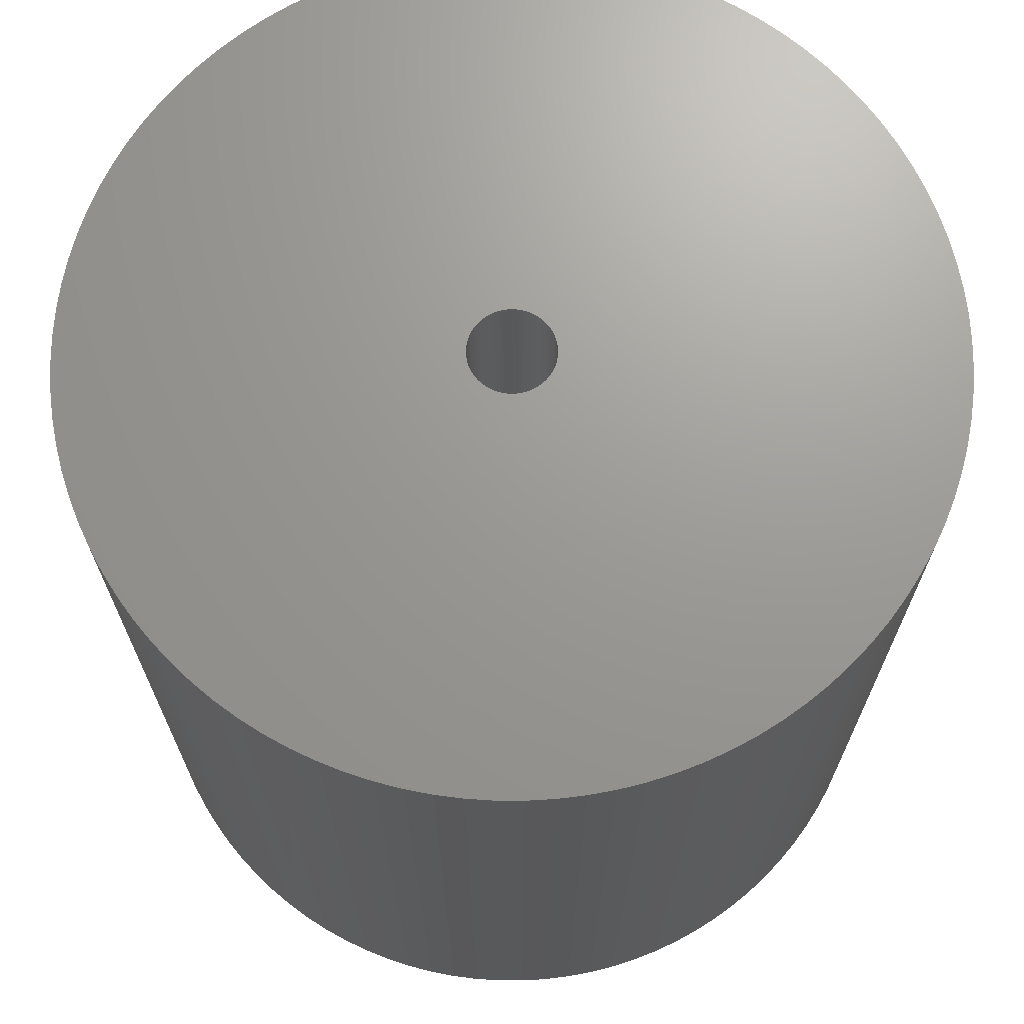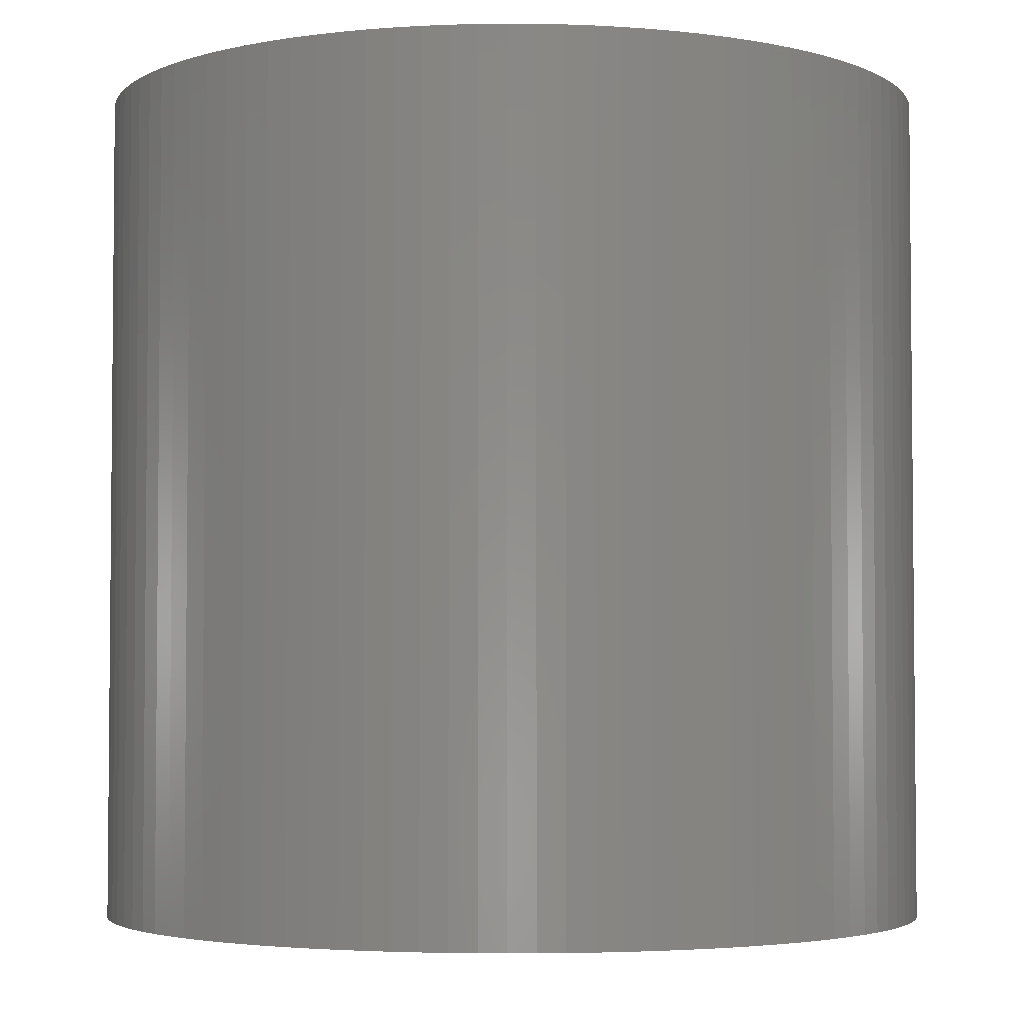
<metadata>
{"format":"stl","ext":"stl","renderer":"f3d","projection":"perspective","resolution":1024,"background":"white","views":[{"elev":69.6,"azim":-26.8,"up":"+Z"},{"elev":-3.5,"azim":112.2,"up":"+Z"}]}
</metadata>
<code>
# stl→obj: 400 verts, 800 faces
v 9.98 0.6279 20
v 9.921 1.253 0
v 9.921 1.253 20
v 9.98 0.6279 0
v 10 0 20
v 10 0 0
v 9.823 1.874 0
v 9.823 1.874 20
v -9.511 3.09 0
v -9.298 3.681 20
v -9.298 3.681 0
v -9.511 3.09 20
v 9.686 2.487 0
v 9.686 2.487 20
v 1 0 20
v 0.998 0.06279 20
v 9.98 -0.6279 20
v 0.9921 0.1253 20
v 0.998 -0.06279 20
v 0.9823 0.1874 20
v 9.921 -1.253 20
v 0.9686 0.2487 20
v 9.511 3.09 20
v 0.9921 -0.1253 20
v 0.9511 0.309 20
v 9.298 3.681 20
v 9.823 -1.874 20
v 0.9298 0.3681 20
v 9.048 4.258 20
v 0.9823 -0.1874 20
v 0.9048 0.4258 20
v 8.763 4.818 20
v 9.686 -2.487 20
v 0.8763 0.4818 20
v 8.443 5.358 20
v 0.9686 -0.2487 20
v 0.8443 0.5358 20
v 8.09 5.878 20
v 9.511 -3.09 20
v 0.809 0.5878 20
v 7.705 6.374 20
v 0.9511 -0.309 20
v 0.7705 0.6374 20
v 7.29 6.845 20
v 9.298 -3.681 20
v 0.729 0.6845 20
v 6.845 7.29 20
v 0.9298 -0.3681 20
v 0.6845 0.729 20
v 6.374 7.705 20
v 9.048 -4.258 20
v 0.6374 0.7705 20
v 5.878 8.09 20
v 0.9048 -0.4258 20
v 0.5878 0.809 20
v 5.358 8.443 20
v 8.763 -4.818 20
v 0.5358 0.8443 20
v 4.818 8.763 20
v 0.8763 -0.4818 20
v 0.4818 0.8763 20
v 4.258 9.048 20
v 8.443 -5.358 20
v 0.4258 0.9048 20
v 3.681 9.298 20
v 0.8443 -0.5358 20
v 0.3681 0.9298 20
v 3.09 9.511 20
v 8.09 -5.878 20
v 0.309 0.9511 20
v 2.487 9.686 20
v 0.809 -0.5878 20
v 0.2487 0.9686 20
v 1.874 9.823 20
v 7.705 -6.374 20
v 0.1874 0.9823 20
v 1.253 9.921 20
v 0.7705 -0.6374 20
v 7.29 -6.845 20
v 0.1253 0.9921 20
v 0.6279 9.98 20
v 0.06279 0.998 20
v 0 10 20
v 0 1 20
v -0.06279 0.998 20
v -0.6279 9.98 20
v -0.1253 0.9921 20
v -1.253 9.921 20
v -0.1874 0.9823 20
v -1.874 9.823 20
v -0.2487 0.9686 20
v -2.487 9.686 20
v -0.309 0.9511 20
v -3.09 9.511 20
v -0.3681 0.9298 20
v -3.681 9.298 20
v -0.4258 0.9048 20
v -4.258 9.048 20
v -0.4818 0.8763 20
v -4.818 8.763 20
v -0.5358 0.8443 20
v -5.358 8.443 20
v -0.5878 0.809 20
v -5.878 8.09 20
v -0.6374 0.7705 20
v -6.374 7.705 20
v -0.6845 0.729 20
v -6.845 7.29 20
v -0.729 0.6845 20
v -7.29 6.845 20
v -0.7705 0.6374 20
v 0.729 -0.6845 20
v 6.845 -7.29 20
v 0.6845 -0.729 20
v 6.374 -7.705 20
v 0.6374 -0.7705 20
v 5.878 -8.09 20
v 0.5878 -0.809 20
v 5.358 -8.443 20
v 0.5358 -0.8443 20
v 4.818 -8.763 20
v 0.4818 -0.8763 20
v 4.258 -9.048 20
v 0.4258 -0.9048 20
v 3.681 -9.298 20
v 0.3681 -0.9298 20
v 3.09 -9.511 20
v 0.309 -0.9511 20
v 2.487 -9.686 20
v 0.2487 -0.9686 20
v 1.874 -9.823 20
v 0.1874 -0.9823 20
v 1.253 -9.921 20
v 0.1253 -0.9921 20
v 0.6279 -9.98 20
v 0.06279 -0.998 20
v 0 -1 20
v 0 -10 20
v -0.06279 -0.998 20
v -0.6279 -9.98 20
v -0.1253 -0.9921 20
v -1.253 -9.921 20
v -0.1874 -0.9823 20
v -1.874 -9.823 20
v -0.2487 -0.9686 20
v -2.487 -9.686 20
v -0.309 -0.9511 20
v -3.09 -9.511 20
v -0.3681 -0.9298 20
v -3.681 -9.298 20
v -0.4258 -0.9048 20
v -4.258 -9.048 20
v -0.4818 -0.8763 20
v -4.818 -8.763 20
v -0.5358 -0.8443 20
v -5.358 -8.443 20
v -0.5878 -0.809 20
v -5.878 -8.09 20
v -0.6374 -0.7705 20
v -6.374 -7.705 20
v -0.6845 -0.729 20
v -6.845 -7.29 20
v -0.729 -0.6845 20
v -7.29 -6.845 20
v -0.7705 -0.6374 20
v -7.705 -6.374 20
v -0.809 -0.5878 20
v -8.09 -5.878 20
v -0.8443 -0.5358 20
v -8.443 -5.358 20
v -0.8763 -0.4818 20
v -8.763 -4.818 20
v -0.9048 -0.4258 20
v -9.048 -4.258 20
v -0.9298 -0.3681 20
v -9.298 -3.681 20
v -0.9511 -0.309 20
v -9.511 -3.09 20
v -0.9686 -0.2487 20
v -9.686 -2.487 20
v -0.9823 -0.1874 20
v -9.823 -1.874 20
v -0.9921 -0.1253 20
v -9.921 -1.253 20
v -0.998 -0.06279 20
v -9.98 -0.6279 20
v -1 0 20
v -7.705 6.374 20
v -0.809 0.5878 20
v -8.09 5.878 20
v -0.8443 0.5358 20
v -8.443 5.358 20
v -0.8763 0.4818 20
v -8.763 4.818 20
v -0.9048 0.4258 20
v -9.048 4.258 20
v -0.9298 0.3681 20
v -0.9511 0.309 20
v -0.9686 0.2487 20
v -9.686 2.487 20
v -0.9823 0.1874 20
v -9.823 1.874 20
v -0.9921 0.1253 20
v -9.921 1.253 20
v -0.998 0.06279 20
v -9.98 0.6279 20
v -10 0 20
v -1.253 -9.921 0
v -0.6279 -9.98 0
v 6.374 7.705 0
v 5.878 8.09 0
v -8.09 -5.878 0
v -8.443 -5.358 0
v -8.09 5.878 0
v -7.705 6.374 0
v -9.98 -0.6279 0
v -10 0 0
v 1 0 0
v 9.98 -0.6279 0
v 0.998 -0.06279 0
v 9.921 -1.253 0
v 0.9921 -0.1253 0
v 9.823 -1.874 0
v 0.998 0.06279 0
v 0.9823 -0.1874 0
v 9.686 -2.487 0
v 0.9686 -0.2487 0
v 9.511 -3.09 0
v 0.9921 0.1253 0
v 0.9511 -0.309 0
v 9.298 -3.681 0
v 0.9298 -0.3681 0
v 9.048 -4.258 0
v 0.9823 0.1874 0
v 0.9048 -0.4258 0
v 8.763 -4.818 0
v 0.8763 -0.4818 0
v 8.443 -5.358 0
v 0.9686 0.2487 0
v 0.8443 -0.5358 0
v 8.09 -5.878 0
v 9.511 3.09 0
v 0.809 -0.5878 0
v 7.705 -6.374 0
v 0.9511 0.309 0
v 0.7705 -0.6374 0
v 7.29 -6.845 0
v 9.298 3.681 0
v 0.729 -0.6845 0
v 6.845 -7.29 0
v 0.9298 0.3681 0
v 0.6845 -0.729 0
v 6.374 -7.705 0
v 9.048 4.258 0
v 0.6374 -0.7705 0
v 5.878 -8.09 0
v 0.9048 0.4258 0
v 0.5878 -0.809 0
v 5.358 -8.443 0
v 8.763 4.818 0
v 0.5358 -0.8443 0
v 4.818 -8.763 0
v 0.8763 0.4818 0
v 0.4818 -0.8763 0
v 4.258 -9.048 0
v 8.443 5.358 0
v 0.4258 -0.9048 0
v 3.681 -9.298 0
v 0.8443 0.5358 0
v 0.3681 -0.9298 0
v 3.09 -9.511 0
v 8.09 5.878 0
v 0.309 -0.9511 0
v 2.487 -9.686 0
v 0.809 0.5878 0
v 0.2487 -0.9686 0
v 1.874 -9.823 0
v 7.705 6.374 0
v 0.1874 -0.9823 0
v 1.253 -9.921 0
v 0.7705 0.6374 0
v 7.29 6.845 0
v 0.1253 -0.9921 0
v 0.6279 -9.98 0
v 0.06279 -0.998 0
v 0 -10 0
v 0 -1 0
v -0.06279 -0.998 0
v -0.1253 -0.9921 0
v -0.1874 -0.9823 0
v -1.874 -9.823 0
v -0.2487 -0.9686 0
v -2.487 -9.686 0
v -0.309 -0.9511 0
v -3.09 -9.511 0
v -0.3681 -0.9298 0
v -3.681 -9.298 0
v -0.4258 -0.9048 0
v -4.258 -9.048 0
v -0.4818 -0.8763 0
v -4.818 -8.763 0
v -0.5358 -0.8443 0
v -5.358 -8.443 0
v -0.5878 -0.809 0
v -5.878 -8.09 0
v -0.6374 -0.7705 0
v -6.374 -7.705 0
v -0.6845 -0.729 0
v -6.845 -7.29 0
v -0.729 -0.6845 0
v -7.29 -6.845 0
v -0.7705 -0.6374 0
v 0.729 0.6845 0
v 6.845 7.29 0
v 0.6845 0.729 0
v 0.6374 0.7705 0
v 0.5878 0.809 0
v 5.358 8.443 0
v 0.5358 0.8443 0
v 4.818 8.763 0
v 0.4818 0.8763 0
v 4.258 9.048 0
v 0.4258 0.9048 0
v 3.681 9.298 0
v 0.3681 0.9298 0
v 3.09 9.511 0
v 0.309 0.9511 0
v 2.487 9.686 0
v 0.2487 0.9686 0
v 1.874 9.823 0
v 0.1874 0.9823 0
v 1.253 9.921 0
v 0.1253 0.9921 0
v 0.6279 9.98 0
v 0.06279 0.998 0
v 0 1 0
v 0 10 0
v -0.06279 0.998 0
v -0.6279 9.98 0
v -0.1253 0.9921 0
v -1.253 9.921 0
v -0.1874 0.9823 0
v -1.874 9.823 0
v -0.2487 0.9686 0
v -2.487 9.686 0
v -0.309 0.9511 0
v -3.09 9.511 0
v -0.3681 0.9298 0
v -3.681 9.298 0
v -0.4258 0.9048 0
v -4.258 9.048 0
v -0.4818 0.8763 0
v -4.818 8.763 0
v -0.5358 0.8443 0
v -5.358 8.443 0
v -0.5878 0.809 0
v -5.878 8.09 0
v -0.6374 0.7705 0
v -6.374 7.705 0
v -0.6845 0.729 0
v -6.845 7.29 0
v -0.729 0.6845 0
v -7.29 6.845 0
v -0.7705 0.6374 0
v -0.809 0.5878 0
v -0.8443 0.5358 0
v -8.443 5.358 0
v -0.8763 0.4818 0
v -8.763 4.818 0
v -0.9048 0.4258 0
v -9.048 4.258 0
v -0.9298 0.3681 0
v -0.9511 0.309 0
v -0.9686 0.2487 0
v -9.686 2.487 0
v -0.9823 0.1874 0
v -9.823 1.874 0
v -0.9921 0.1253 0
v -9.921 1.253 0
v -0.998 0.06279 0
v -9.98 0.6279 0
v -1 0 0
v -7.705 -6.374 0
v -0.809 -0.5878 0
v -0.8443 -0.5358 0
v -0.8763 -0.4818 0
v -8.763 -4.818 0
v -0.9048 -0.4258 0
v -9.048 -4.258 0
v -0.9298 -0.3681 0
v -9.298 -3.681 0
v -0.9511 -0.309 0
v -9.511 -3.09 0
v -0.9686 -0.2487 0
v -9.686 -2.487 0
v -0.9823 -0.1874 0
v -9.823 -1.874 0
v -0.9921 -0.1253 0
v -9.921 -1.253 0
v -0.998 -0.06279 0
f 1 2 3
f 2 1 4
f 5 4 1
f 4 5 6
f 3 7 8
f 7 3 2
f 9 10 11
f 10 9 12
f 8 13 14
f 13 8 7
f 15 5 1
f 16 1 3
f 5 15 17
f 18 3 8
f 19 17 15
f 20 8 14
f 17 19 21
f 22 14 23
f 24 21 19
f 25 23 26
f 21 24 27
f 28 26 29
f 30 27 24
f 31 29 32
f 27 30 33
f 34 32 35
f 36 33 30
f 37 35 38
f 33 36 39
f 40 38 41
f 42 39 36
f 43 41 44
f 39 42 45
f 46 44 47
f 48 45 42
f 49 47 50
f 45 48 51
f 52 50 53
f 54 51 48
f 55 53 56
f 51 54 57
f 58 56 59
f 60 57 54
f 61 59 62
f 57 60 63
f 64 62 65
f 66 63 60
f 67 65 68
f 63 66 69
f 70 68 71
f 72 69 66
f 73 71 74
f 69 72 75
f 76 74 77
f 78 75 72
f 75 78 79
f 1 16 15
f 3 18 16
f 8 20 18
f 14 22 20
f 23 25 22
f 26 28 25
f 29 31 28
f 32 34 31
f 35 37 34
f 38 40 37
f 41 43 40
f 44 46 43
f 47 49 46
f 50 52 49
f 80 77 81
f 53 55 52
f 56 58 55
f 59 61 58
f 62 64 61
f 65 67 64
f 68 70 67
f 71 73 70
f 74 76 73
f 77 80 76
f 81 82 80
f 83 82 81
f 83 84 82
f 83 85 84
f 86 85 83
f 85 86 87
f 88 87 86
f 87 88 89
f 90 89 88
f 89 90 91
f 92 91 90
f 91 92 93
f 94 93 92
f 93 94 95
f 96 95 94
f 95 96 97
f 98 97 96
f 97 98 99
f 100 99 98
f 99 100 101
f 102 101 100
f 101 102 103
f 104 103 102
f 103 104 105
f 106 105 104
f 105 106 107
f 108 107 106
f 107 108 109
f 109 110 111
f 110 109 108
f 112 79 78
f 79 112 113
f 114 113 112
f 113 114 115
f 116 115 114
f 115 116 117
f 118 117 116
f 117 118 119
f 120 119 118
f 119 120 121
f 122 121 120
f 121 122 123
f 124 123 122
f 123 124 125
f 126 125 124
f 125 126 127
f 128 127 126
f 127 128 129
f 130 129 128
f 129 130 131
f 132 131 130
f 131 132 133
f 134 133 132
f 133 134 135
f 136 135 134
f 137 135 136
f 137 138 135
f 139 138 137
f 140 139 141
f 142 141 143
f 144 143 145
f 146 145 147
f 148 147 149
f 150 149 151
f 152 151 153
f 154 153 155
f 156 155 157
f 139 140 138
f 158 157 159
f 160 159 161
f 162 161 163
f 164 163 165
f 166 165 167
f 168 167 169
f 170 169 171
f 172 171 173
f 174 173 175
f 176 175 177
f 178 177 179
f 180 179 181
f 182 181 183
f 184 183 185
f 141 142 140
f 186 185 187
f 188 111 110
f 111 188 189
f 143 144 142
f 190 189 188
f 145 146 144
f 189 190 191
f 147 148 146
f 192 191 190
f 149 150 148
f 191 192 193
f 151 152 150
f 194 193 192
f 153 154 152
f 193 194 195
f 155 156 154
f 196 195 194
f 157 158 156
f 195 196 197
f 159 160 158
f 10 197 196
f 161 162 160
f 197 10 198
f 163 164 162
f 12 198 10
f 165 166 164
f 198 12 199
f 167 168 166
f 200 199 12
f 169 170 168
f 199 200 201
f 171 172 170
f 202 201 200
f 173 174 172
f 201 202 203
f 175 176 174
f 204 203 202
f 177 178 176
f 203 204 205
f 179 180 178
f 206 205 204
f 181 182 180
f 205 206 187
f 183 184 182
f 207 187 206
f 185 186 184
f 187 207 186
f 208 140 142
f 140 208 209
f 210 53 50
f 53 210 211
f 212 170 213
f 170 212 168
f 214 188 215
f 188 214 190
f 216 207 217
f 207 216 186
f 218 6 219
f 220 219 221
f 6 218 4
f 222 221 223
f 224 4 218
f 225 223 226
f 4 224 2
f 227 226 228
f 229 2 224
f 230 228 231
f 2 229 7
f 232 231 233
f 234 7 229
f 235 233 236
f 7 234 13
f 237 236 238
f 239 13 234
f 240 238 241
f 13 239 242
f 243 241 244
f 245 242 239
f 246 244 247
f 242 245 248
f 249 247 250
f 251 248 245
f 252 250 253
f 248 251 254
f 255 253 256
f 257 254 251
f 258 256 259
f 254 257 260
f 261 259 262
f 263 260 257
f 264 262 265
f 260 263 266
f 267 265 268
f 269 266 263
f 270 268 271
f 266 269 272
f 273 271 274
f 275 272 269
f 276 274 277
f 272 275 278
f 279 277 280
f 281 278 275
f 278 281 282
f 219 220 218
f 221 222 220
f 223 225 222
f 226 227 225
f 228 230 227
f 231 232 230
f 233 235 232
f 236 237 235
f 238 240 237
f 241 243 240
f 244 246 243
f 247 249 246
f 250 252 249
f 253 255 252
f 283 280 284
f 256 258 255
f 259 261 258
f 262 264 261
f 265 267 264
f 268 270 267
f 271 273 270
f 274 276 273
f 277 279 276
f 280 283 279
f 284 285 283
f 286 285 284
f 286 287 285
f 286 288 287
f 209 288 286
f 288 209 289
f 208 289 209
f 289 208 290
f 291 290 208
f 290 291 292
f 293 292 291
f 292 293 294
f 295 294 293
f 294 295 296
f 297 296 295
f 296 297 298
f 299 298 297
f 298 299 300
f 301 300 299
f 300 301 302
f 303 302 301
f 302 303 304
f 305 304 303
f 304 305 306
f 307 306 305
f 306 307 308
f 309 308 307
f 308 309 310
f 310 311 312
f 311 310 309
f 313 282 281
f 282 313 314
f 315 314 313
f 314 315 210
f 316 210 315
f 210 316 211
f 317 211 316
f 211 317 318
f 319 318 317
f 318 319 320
f 321 320 319
f 320 321 322
f 323 322 321
f 322 323 324
f 325 324 323
f 324 325 326
f 327 326 325
f 326 327 328
f 329 328 327
f 328 329 330
f 331 330 329
f 330 331 332
f 333 332 331
f 332 333 334
f 335 334 333
f 336 334 335
f 336 337 334
f 338 337 336
f 339 338 340
f 341 340 342
f 343 342 344
f 345 344 346
f 347 346 348
f 349 348 350
f 351 350 352
f 353 352 354
f 355 354 356
f 338 339 337
f 357 356 358
f 359 358 360
f 361 360 362
f 363 362 364
f 215 364 365
f 214 365 366
f 367 366 368
f 369 368 370
f 371 370 372
f 11 372 373
f 9 373 374
f 375 374 376
f 377 376 378
f 379 378 380
f 340 341 339
f 381 380 382
f 383 312 311
f 312 383 384
f 342 343 341
f 212 384 383
f 344 345 343
f 384 212 385
f 346 347 345
f 213 385 212
f 348 349 347
f 385 213 386
f 350 351 349
f 387 386 213
f 352 353 351
f 386 387 388
f 354 355 353
f 389 388 387
f 356 357 355
f 388 389 390
f 358 359 357
f 391 390 389
f 360 361 359
f 390 391 392
f 362 363 361
f 393 392 391
f 364 215 363
f 392 393 394
f 365 214 215
f 395 394 393
f 366 367 214
f 394 395 396
f 368 369 367
f 397 396 395
f 370 371 369
f 396 397 398
f 372 11 371
f 399 398 397
f 373 9 11
f 398 399 400
f 374 375 9
f 216 400 399
f 376 377 375
f 400 216 382
f 378 379 377
f 217 382 216
f 380 381 379
f 382 217 381
f 357 106 104
f 106 357 359
f 51 231 45
f 231 51 233
f 274 127 129
f 127 274 271
f 35 272 38
f 272 35 266
f 330 77 74
f 77 330 332
f 57 233 51
f 233 57 236
f 391 178 393
f 178 391 176
f 355 104 102
f 104 355 357
f 320 62 59
f 62 320 322
f 17 6 5
f 6 17 219
f 399 186 216
f 186 399 184
f 14 242 23
f 242 14 13
f 318 59 56
f 59 318 320
f 211 56 53
f 56 211 318
f 271 125 127
f 125 271 268
f 389 176 391
f 176 389 174
f 286 135 138
f 135 286 284
f 297 148 150
f 148 297 295
f 377 200 375
f 200 377 202
f 39 226 33
f 226 39 228
f 293 144 146
f 144 293 291
f 332 81 77
f 81 332 334
f 347 96 94
f 96 347 349
f 75 241 69
f 241 75 244
f 280 131 133
f 131 280 277
f 295 146 148
f 146 295 293
f 45 228 39
f 228 45 231
f 69 238 63
f 238 69 241
f 314 50 47
f 50 314 210
f 265 121 123
f 121 265 262
f 339 88 86
f 88 339 341
f 113 247 79
f 247 113 250
f 367 190 214
f 190 367 192
f 291 142 144
f 142 291 208
f 32 266 35
f 266 32 260
f 23 248 26
f 248 23 242
f 393 180 395
f 180 393 178
f 29 260 32
f 260 29 254
f 21 219 17
f 219 21 221
f 328 74 71
f 74 328 330
f 353 102 100
f 102 353 355
f 381 204 379
f 204 381 206
f 341 90 88
f 90 341 343
f 397 184 399
f 184 397 182
f 38 278 41
f 278 38 272
f 383 168 212
f 168 383 166
f 11 196 371
f 196 11 10
f 369 192 367
f 192 369 194
f 262 119 121
f 119 262 259
f 284 133 135
f 133 284 280
f 322 65 62
f 65 322 324
f 324 68 65
f 68 324 326
f 217 206 381
f 206 217 207
f 363 108 361
f 108 363 110
f 63 236 57
f 236 63 238
f 277 129 131
f 129 277 274
f 79 244 75
f 244 79 247
f 253 113 115
f 113 253 250
f 387 174 389
f 174 387 172
f 213 172 387
f 172 213 170
f 44 314 47
f 314 44 282
f 303 154 156
f 154 303 301
f 379 202 377
f 202 379 204
f 33 223 27
f 223 33 226
f 209 138 140
f 138 209 286
f 26 254 29
f 254 26 248
f 359 108 106
f 108 359 361
f 337 86 83
f 86 337 339
f 27 221 21
f 221 27 223
f 268 123 125
f 123 268 265
f 345 94 92
f 94 345 347
f 41 282 44
f 282 41 278
f 311 166 383
f 166 311 164
f 309 164 311
f 164 309 162
f 395 182 397
f 182 395 180
f 343 92 90
f 92 343 345
f 259 117 119
f 117 259 256
f 334 83 81
f 83 334 337
f 299 150 152
f 150 299 297
f 349 98 96
f 98 349 351
f 375 12 9
f 12 375 200
f 215 110 363
f 110 215 188
f 309 160 162
f 160 309 307
f 301 152 154
f 152 301 299
f 371 194 369
f 194 371 196
f 305 156 158
f 156 305 303
f 326 71 68
f 71 326 328
f 351 100 98
f 100 351 353
f 256 115 117
f 115 256 253
f 307 158 160
f 158 307 305
f 224 18 229
f 18 224 16
f 218 16 224
f 16 218 15
f 222 19 220
f 19 222 24
f 289 143 141
f 143 289 290
f 175 392 177
f 392 175 390
f 261 122 120
f 122 261 264
f 273 130 128
f 130 273 276
f 283 136 134
f 136 283 285
f 161 310 163
f 310 161 308
f 189 364 111
f 364 189 365
f 279 134 132
f 134 279 283
f 234 22 239
f 22 234 20
f 356 101 103
f 101 356 354
f 346 91 93
f 91 346 344
f 335 80 82
f 80 335 333
f 227 30 225
f 30 227 36
f 319 55 58
f 55 319 317
f 285 137 136
f 137 285 287
f 264 124 122
f 124 264 267
f 331 73 76
f 73 331 329
f 336 82 84
f 82 336 335
f 249 78 246
f 78 249 112
f 294 149 147
f 149 294 296
f 292 147 145
f 147 292 294
f 263 37 269
f 37 263 34
f 321 58 61
f 58 321 319
f 230 36 227
f 36 230 42
f 111 362 109
f 362 111 364
f 323 61 64
f 61 323 321
f 304 159 157
f 159 304 306
f 325 64 67
f 64 325 323
f 177 394 179
f 394 177 392
f 360 105 107
f 105 360 358
f 246 72 243
f 72 246 78
f 300 155 153
f 155 300 302
f 288 141 139
f 141 288 289
f 191 365 189
f 365 191 366
f 342 87 89
f 87 342 340
f 313 49 315
f 49 313 46
f 198 372 197
f 372 198 373
f 163 312 165
f 312 163 310
f 290 145 143
f 145 290 292
f 281 46 313
f 46 281 43
f 327 67 70
f 67 327 325
f 340 85 87
f 85 340 338
f 316 49 52
f 49 316 315
f 352 97 99
f 97 352 350
f 251 31 257
f 31 251 28
f 267 126 124
f 126 267 270
f 276 132 130
f 132 276 279
f 239 25 245
f 25 239 22
f 181 398 183
f 398 181 396
f 257 34 263
f 34 257 31
f 354 99 101
f 99 354 352
f 220 15 218
f 15 220 19
f 185 382 187
f 382 185 400
f 243 66 240
f 66 243 72
f 252 116 114
f 116 252 255
f 199 373 198
f 373 199 374
f 348 93 95
f 93 348 346
f 333 76 80
f 76 333 331
f 344 89 91
f 89 344 342
f 287 139 137
f 139 287 288
f 179 396 181
f 396 179 394
f 329 70 73
f 70 329 327
f 167 385 169
f 385 167 384
f 275 43 281
f 43 275 40
f 109 360 107
f 360 109 362
f 338 84 85
f 84 338 336
f 235 48 232
f 48 235 54
f 237 54 235
f 54 237 60
f 232 42 230
f 42 232 48
f 358 103 105
f 103 358 356
f 201 374 199
f 374 201 376
f 317 52 55
f 52 317 316
f 269 40 275
f 40 269 37
f 169 386 171
f 386 169 385
f 245 28 251
f 28 245 25
f 193 366 191
f 366 193 368
f 229 20 234
f 20 229 18
f 306 161 159
f 161 306 308
f 203 376 201
f 376 203 378
f 183 400 185
f 400 183 398
f 195 368 193
f 368 195 370
f 165 384 167
f 384 165 312
f 240 60 237
f 60 240 66
f 258 120 118
f 120 258 261
f 298 153 151
f 153 298 300
f 225 24 222
f 24 225 30
f 173 390 175
f 390 173 388
f 171 388 173
f 388 171 386
f 270 128 126
f 128 270 273
f 197 370 195
f 370 197 372
f 205 378 203
f 378 205 380
f 187 380 205
f 380 187 382
f 252 112 249
f 112 252 114
f 350 95 97
f 95 350 348
f 255 118 116
f 118 255 258
f 296 151 149
f 151 296 298
f 302 157 155
f 157 302 304

</code>
